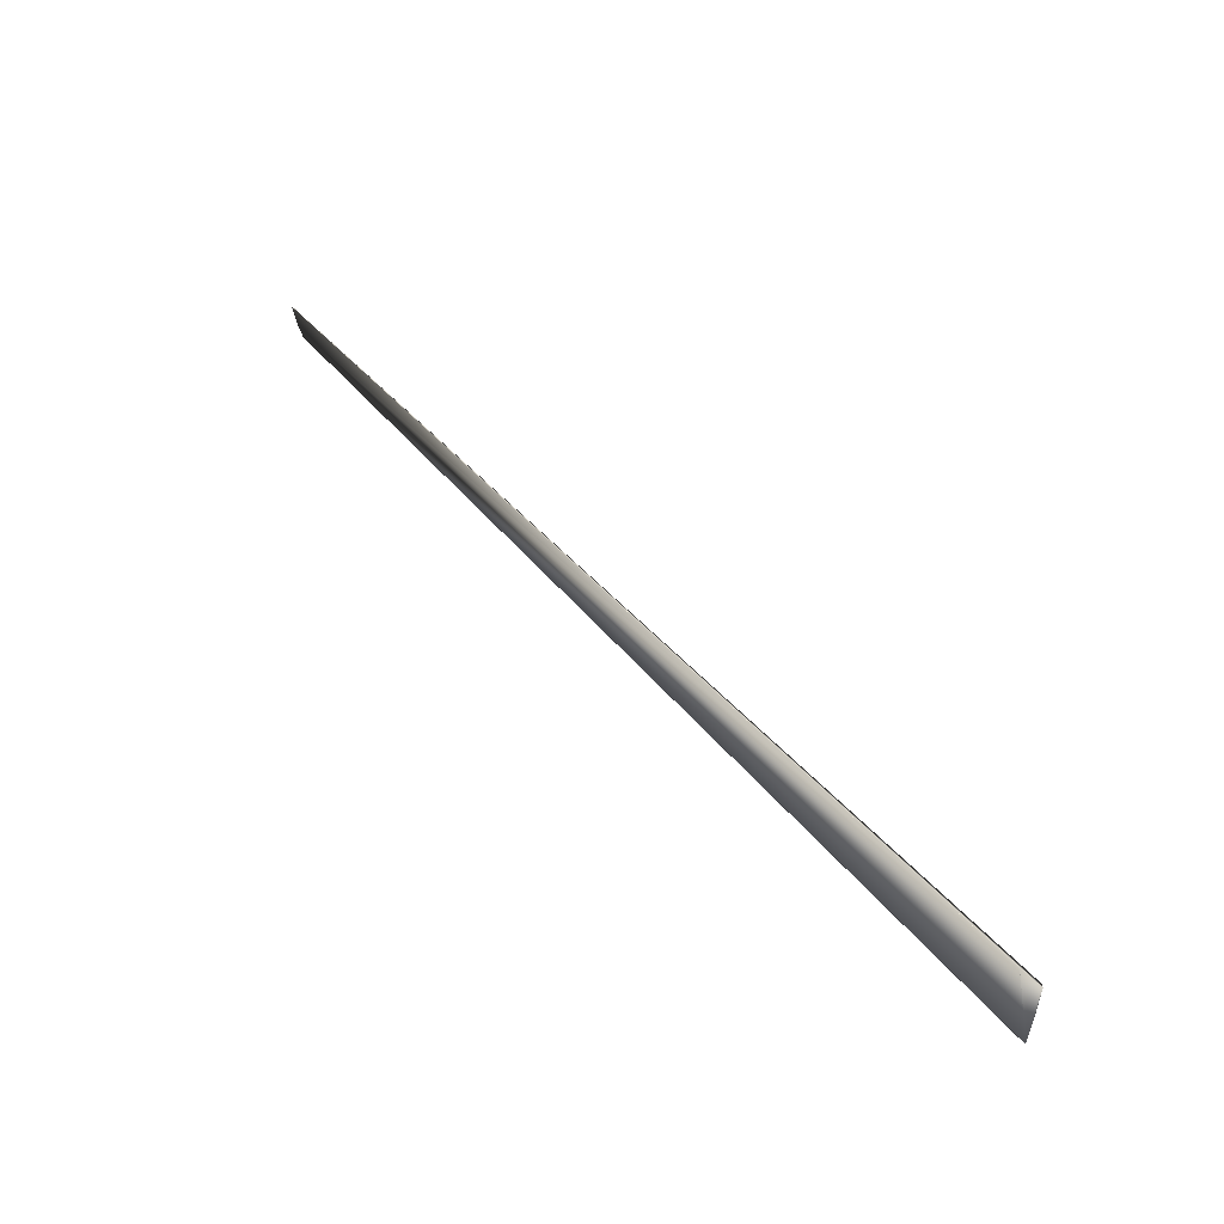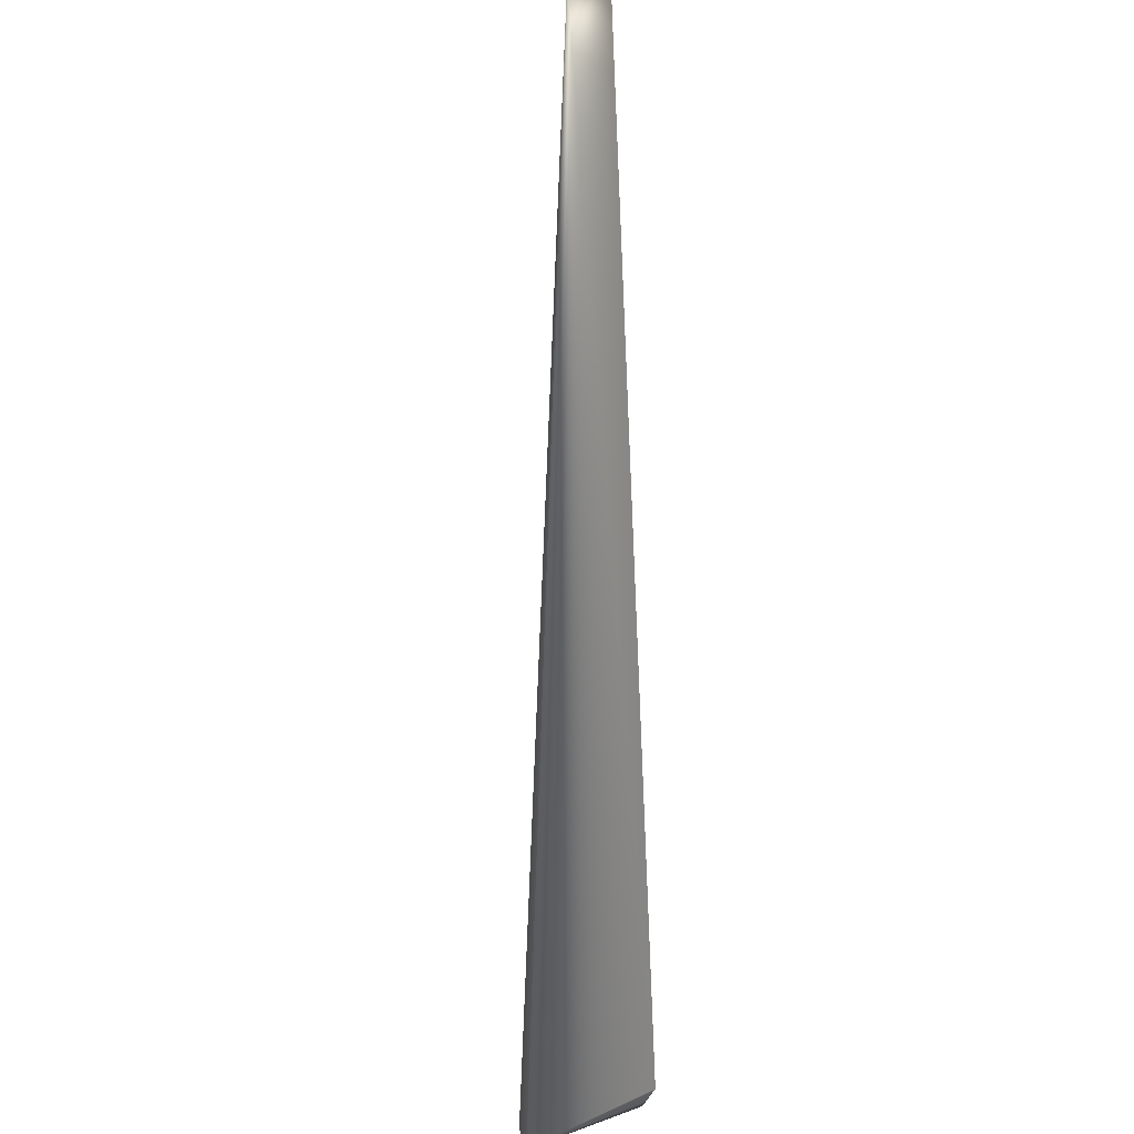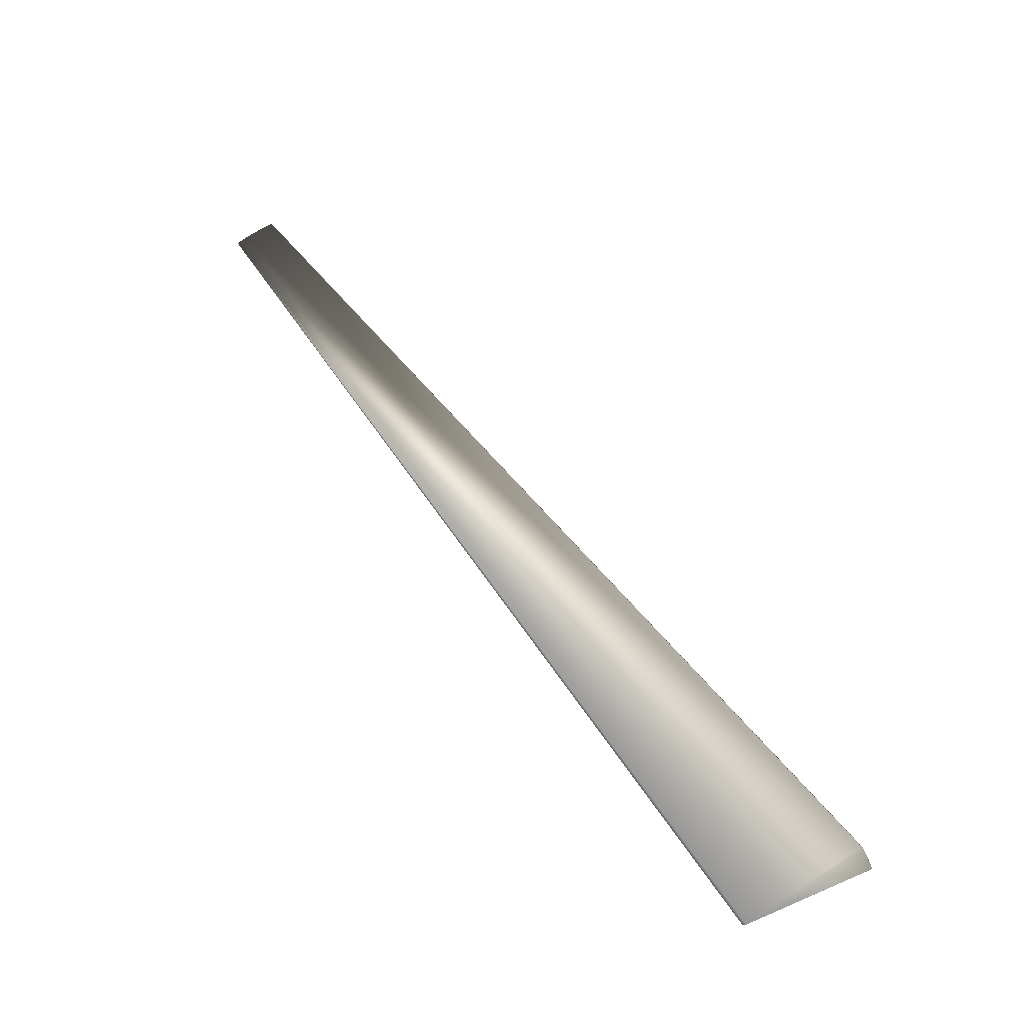
<metadata>
{"format":"obj","ext":"obj","renderer":"f3d","projection":"perspective","resolution":1024,"background":"white","views":[{"elev":-20.5,"azim":-69.1,"up":"+Z"},{"elev":43.7,"azim":-9.9,"up":"+Z"},{"elev":-73.2,"azim":-139.7,"up":"+Z"}]}
</metadata>
<code>
v 0.06525 0.8784 0.9276
v -0.1409 -0.03406 -0.0254
v 0.01473 -0.003352 0.0109
v 0.06592 0.8786 0.9275
v -0.146 -0.01494 -0.007865
v -0.141 -0.03383 -0.02517
v -0.1411 -0.03359 -0.02495
v -0.1412 -0.03336 -0.02473
v -0.1413 -0.03313 -0.0245
v -0.1414 -0.03289 -0.02427
v -0.1415 -0.03265 -0.02405
v -0.1415 -0.03242 -0.02382
v -0.1416 -0.03218 -0.02359
v -0.1417 -0.03194 -0.02337
v -0.1418 -0.0317 -0.02314
v -0.1419 -0.03146 -0.02291
v -0.142 -0.03122 -0.02268
v -0.1421 -0.03098 -0.02245
v -0.1422 -0.03074 -0.02223
v -0.1423 -0.0305 -0.022
v -0.1424 -0.03026 -0.02177
v -0.1424 -0.03001 -0.02154
v -0.1425 -0.02977 -0.02131
v -0.1426 -0.02952 -0.02108
v -0.1427 -0.02928 -0.02085
v -0.1428 -0.02903 -0.02062
v -0.1429 -0.02879 -0.02038
v -0.1429 -0.02854 -0.02015
v -0.143 -0.02829 -0.01992
v -0.1431 -0.02804 -0.01969
v -0.1432 -0.02779 -0.01946
v -0.1433 -0.02754 -0.01922
v -0.1433 -0.02729 -0.01899
v -0.1434 -0.02704 -0.01876
v -0.1435 -0.02679 -0.01852
v -0.1436 -0.02653 -0.01829
v -0.1436 -0.02628 -0.01805
v -0.1437 -0.02603 -0.01782
v -0.1438 -0.02577 -0.01758
v -0.1439 -0.02552 -0.01735
v -0.1439 -0.02526 -0.01711
v -0.144 -0.025 -0.01688
v -0.1441 -0.02475 -0.01664
v -0.1441 -0.02449 -0.0164
v -0.1442 -0.02423 -0.01616
v -0.1443 -0.02397 -0.01593
v -0.1444 -0.02371 -0.01569
v -0.1444 -0.02345 -0.01545
v -0.1445 -0.02319 -0.01522
v -0.1445 -0.02293 -0.01498
v -0.1446 -0.02267 -0.01474
v -0.1447 -0.0224 -0.0145
v -0.1447 -0.02214 -0.01426
v -0.1448 -0.02188 -0.01402
v -0.1449 -0.02161 -0.01378
v -0.1449 -0.02135 -0.01355
v -0.145 -0.0211 -0.01332
v -0.145 -0.02084 -0.01309
v -0.1451 -0.0206 -0.01287
v -0.1451 -0.02036 -0.01266
v -0.1452 -0.02012 -0.01245
v -0.1452 -0.01989 -0.01224
v -0.1453 -0.01966 -0.01204
v -0.1453 -0.01944 -0.01184
v -0.1453 -0.01923 -0.01165
v -0.1454 -0.01902 -0.01146
v -0.1454 -0.01881 -0.01128
v -0.1454 -0.01861 -0.0111
v -0.1455 -0.01841 -0.01092
v -0.1455 -0.01822 -0.01075
v -0.1455 -0.01804 -0.01059
v -0.1456 -0.01786 -0.01043
v -0.1456 -0.01768 -0.01027
v -0.1456 -0.01751 -0.01012
v -0.1457 -0.01735 -0.009978
v -0.1457 -0.01719 -0.009838
v -0.1457 -0.01703 -0.009702
v -0.1457 -0.01689 -0.009571
v -0.1458 -0.01674 -0.009445
v -0.1458 -0.0166 -0.009324
v -0.1458 -0.01647 -0.009207
v -0.1458 -0.01634 -0.009095
v -0.1458 -0.01622 -0.008989
v -0.1458 -0.01611 -0.008887
v -0.1459 -0.01599 -0.008789
v -0.1459 -0.01589 -0.008697
v -0.1459 -0.01579 -0.00861
v -0.1459 -0.0157 -0.008527
v -0.1459 -0.01561 -0.008449
v -0.1459 -0.01552 -0.008376
v -0.1459 -0.01545 -0.008308
v -0.1459 -0.01537 -0.008245
v -0.146 -0.01531 -0.008187
v -0.146 -0.01524 -0.008133
v -0.146 -0.01519 -0.008084
v -0.146 -0.01514 -0.008041
v -0.146 -0.01509 -0.008002
v -0.146 -0.01494 -0.00787
v 0.1195 0.8898 0.9127
v 0.005033 0.01451 -0.04738
v 0.004986 0.01449 -0.04739
v 0.004891 0.01444 -0.04741
v 0.004843 0.01442 -0.04742
v 0.004795 0.0144 -0.04743
v 0.004747 0.01438 -0.04745
v 0.004699 0.01435 -0.04746
v 0.004651 0.01433 -0.04747
v 0.004603 0.01431 -0.04748
v 0.004555 0.01429 -0.04749
v 0.004506 0.01427 -0.0475
v 0.004457 0.01425 -0.04751
v 0.004409 0.01422 -0.04752
v 0.00436 0.0142 -0.04753
v 0.004311 0.01418 -0.04754
v 0.004262 0.01416 -0.04756
v 0.004213 0.01414 -0.04757
v 0.004163 0.01412 -0.04758
v 0.004114 0.0141 -0.04759
v 0.004065 0.01408 -0.0476
v 0.004015 0.01406 -0.04761
v 0.003965 0.01404 -0.04762
v 0.003916 0.01402 -0.04763
v 0.003866 0.014 -0.04764
v 0.003816 0.01398 -0.04765
v 0.003766 0.01396 -0.04766
v 0.003715 0.01394 -0.04766
v 0.003665 0.01392 -0.04767
v 0.003615 0.0139 -0.04768
v 0.003564 0.01388 -0.04769
v 0.003514 0.01386 -0.0477
v 0.003463 0.01384 -0.04771
v 0.003412 0.01382 -0.04772
v 0.003361 0.0138 -0.04773
v 0.00331 0.01379 -0.04774
v 0.003259 0.01377 -0.04775
v 0.003208 0.01375 -0.04775
v 0.003157 0.01373 -0.04776
v 0.003105 0.01371 -0.04777
v 0.003054 0.01369 -0.04778
v 0.003002 0.01367 -0.04779
v 0.002951 0.01366 -0.04779
v 0.002899 0.01364 -0.0478
v 0.002847 0.01362 -0.04781
v 0.002795 0.0136 -0.04781
v 0.002743 0.01359 -0.04782
v 0.002691 0.01357 -0.04783
v 0.002639 0.01355 -0.04783
v 0.002587 0.01353 -0.04784
v 0.002534 0.01352 -0.04785
v 0.002483 0.0135 -0.04785
v 0.002241 0.01342 -0.04788
v 0.002195 0.01341 -0.04788
v 0.002151 0.0134 -0.04789
v 0.002107 0.01338 -0.04789
v 0.002065 0.01337 -0.0479
v 0.002024 0.01336 -0.0479
v 0.001983 0.01335 -0.0479
v 0.001944 0.01333 -0.04791
v 0.001233 0.01314 -0.04795
v 0.001229 0.01314 -0.04795
v 0.01121 0.009176 -0.01363
v 0.002324 0.003435 -0.02309
v 0.000489 -0.004779 0
v 0.0666 0.8788 0.9273
v 0.004938 0.01446 -0.0474
v 0.06727 0.879 0.9272
v 0.06795 0.8792 0.927
v 0.06863 0.8794 0.9269
v 0.06931 0.8796 0.9267
v 0.07 0.8798 0.9266
v 0.07068 0.88 0.9264
v 0.07137 0.8802 0.9263
v 0.07206 0.8804 0.9261
v 0.07275 0.8806 0.926
v 0.07344 0.8807 0.9258
v 0.07413 0.8809 0.9256
v 0.07483 0.8811 0.9255
v 0.07552 0.8813 0.9253
v 0.07622 0.8815 0.9251
v 0.07692 0.8817 0.925
v 0.07762 0.8819 0.9248
v 0.07832 0.8821 0.9246
v 0.07903 0.8822 0.9245
v 0.07973 0.8824 0.9243
v 0.08044 0.8826 0.9241
v 0.08115 0.8828 0.924
v 0.08186 0.883 0.9238
v 0.08257 0.8832 0.9236
v 0.08328 0.8833 0.9234
v 0.084 0.8835 0.9232
v 0.08471 0.8837 0.9231
v 0.08543 0.8838 0.9229
v 0.08615 0.884 0.9227
v 0.08687 0.8842 0.9225
v 0.08759 0.8844 0.9223
v 0.08832 0.8845 0.9221
v 0.08904 0.8847 0.9219
v 0.08977 0.8849 0.9217
v 0.1195 0.8898 0.9127
v 0.0905 0.885 0.9215
v 0.09123 0.8852 0.9213
v 0.09196 0.8853 0.9211
v 0.1195 0.8897 0.9127
v 0.09269 0.8855 0.9209
v 0.09342 0.8856 0.9207
v 0.1057 0.8879 0.9172
v 0.1063 0.888 0.917
v 0.1069 0.8881 0.9168
v 0.1193 0.8897 0.9128
v 0.1194 0.8897 0.9128
v 0.09416 0.8858 0.9205
v 0.1037 0.8876 0.9178
v 0.1044 0.8877 0.9176
v 0.105 0.8878 0.9174
v 0.09489 0.8859 0.9203
v 0.103 0.8875 0.918
v 0.09563 0.8861 0.9201
v 0.1023 0.8873 0.9182
v 0.09637 0.8862 0.9199
v 0.1016 0.8872 0.9184
v 0.09711 0.8864 0.9197
v 0.1008 0.8871 0.9186
v 0.09785 0.8865 0.9195
v 0.0986 0.8867 0.9193
v 0.1001 0.8869 0.9188
v 0.09934 0.8868 0.9191
v 0.002433 0.01348 -0.04786
v 0.002383 0.01347 -0.04786
v 0.002335 0.01345 -0.04787
v 0.002287 0.01344 -0.04787
v 0.1075 0.8882 0.9166
v 0.1081 0.8883 0.9164
v 0.1087 0.8884 0.9162
v 0.1193 0.8897 0.9128
v 0.1093 0.8885 0.9161
v 0.1098 0.8885 0.9159
v 0.001905 0.01332 -0.04791
v 0.1103 0.8886 0.9157
v 0.1192 0.8897 0.9128
v 0.001868 0.01331 -0.04791
v 0.1109 0.8887 0.9155
v 0.001832 0.0133 -0.04791
v 0.1114 0.8888 0.9154
v 0.1191 0.8897 0.9129
v 0.001797 0.01329 -0.04792
v 0.1119 0.8888 0.9152
v 0.001762 0.01328 -0.04792
v 0.1123 0.8889 0.9151
v 0.1189 0.8897 0.9129
v 0.001729 0.01327 -0.04792
v 0.1128 0.8889 0.9149
v 0.001697 0.01326 -0.04792
v 0.1132 0.889 0.9148
v 0.1188 0.8897 0.913
v 0.001666 0.01325 -0.04793
v 0.1137 0.8891 0.9147
v 0.1186 0.8897 0.913
v 0.001636 0.01325 -0.04793
v 0.1141 0.8891 0.9145
v 0.001607 0.01324 -0.04793
v 0.1145 0.8892 0.9144
v 0.1185 0.8896 0.9131
v 0.001579 0.01323 -0.04793
v 0.1149 0.8892 0.9143
v 0.1183 0.8896 0.9131
v 0.001552 0.01322 -0.04793
v 0.1152 0.8893 0.9141
v 0.1181 0.8896 0.9132
v 0.001527 0.01322 -0.04793
v 0.1156 0.8893 0.914
v 0.001502 0.01321 -0.04794
v 0.1159 0.8893 0.9139
v 0.1179 0.8896 0.9133
v 0.001478 0.0132 -0.04794
v 0.1163 0.8894 0.9138
v 0.1176 0.8895 0.9133
v 0.001456 0.0132 -0.04794
v 0.1166 0.8894 0.9137
v 0.1174 0.8895 0.9134
v 0.001434 0.01319 -0.04794
v 0.1169 0.8895 0.9136
v 0.1171 0.8895 0.9135
v 0.001414 0.01319 -0.04794
v 0.001394 0.01318 -0.04794
v 0.001376 0.01318 -0.04794
v 0.001359 0.01317 -0.04794
v 0.001343 0.01317 -0.04794
v 0.001327 0.01316 -0.04795
v 0.001313 0.01316 -0.04795
v 0.001301 0.01316 -0.04795
v 0.001289 0.01316 -0.04795
v 0.001278 0.01315 -0.04795
v 0.001268 0.01315 -0.04795
v 0.00126 0.01315 -0.04795
v 0.00123 0.01314 -0.04795
v 0.001252 0.01315 -0.04795
v -0.146 -0.01506 -0.007968
v 0.001245 0.01314 -0.04795
v -0.146 -0.01502 -0.007938
v 0.00124 0.01314 -0.04795
v -0.146 -0.01499 -0.007914
v 0.001236 0.01314 -0.04795
v -0.146 -0.01497 -0.007895
v -0.146 -0.01495 -0.00788
f 1 2 3
f 1 4 5
f 1 6 2
f 1 7 6
f 1 8 7
f 1 9 8
f 1 10 9
f 1 11 10
f 1 12 11
f 1 13 12
f 1 14 13
f 1 15 14
f 1 16 15
f 1 17 16
f 1 18 17
f 1 19 18
f 1 20 19
f 1 21 20
f 1 22 21
f 1 23 22
f 1 24 23
f 1 25 24
f 1 26 25
f 1 27 26
f 1 28 27
f 1 29 28
f 1 30 29
f 1 31 30
f 1 32 31
f 1 33 32
f 1 34 33
f 1 35 34
f 1 36 35
f 1 37 36
f 1 38 37
f 1 39 38
f 1 40 39
f 1 41 40
f 1 42 41
f 1 43 42
f 1 44 43
f 1 45 44
f 1 46 45
f 1 47 46
f 1 48 47
f 1 49 48
f 1 50 49
f 1 51 50
f 1 52 51
f 1 53 52
f 1 54 53
f 1 55 54
f 1 56 55
f 1 57 56
f 1 58 57
f 1 59 58
f 1 60 59
f 1 61 60
f 1 62 61
f 1 63 62
f 1 64 63
f 1 65 64
f 1 66 65
f 1 67 66
f 1 68 67
f 1 69 68
f 1 70 69
f 1 71 70
f 1 72 71
f 1 73 72
f 1 74 73
f 1 75 74
f 1 76 75
f 1 77 76
f 1 78 77
f 1 79 78
f 1 80 79
f 1 81 80
f 1 82 81
f 1 83 82
f 1 84 83
f 1 85 84
f 1 86 85
f 1 87 86
f 1 88 87
f 1 89 88
f 1 90 89
f 1 91 90
f 1 92 91
f 1 93 92
f 1 94 93
f 1 95 94
f 1 96 95
f 1 97 96
f 1 98 97
f 1 99 4
f 1 3 99
f 1 5 98
f 100 101 102
f 100 102 103
f 100 103 104
f 100 104 105
f 100 105 106
f 100 106 107
f 100 107 108
f 100 108 109
f 100 109 110
f 100 110 111
f 100 111 112
f 100 112 113
f 100 113 114
f 100 114 115
f 100 115 116
f 100 116 117
f 100 117 118
f 100 118 119
f 100 119 120
f 100 120 121
f 100 121 122
f 100 122 123
f 100 123 124
f 100 124 125
f 100 125 126
f 100 126 127
f 100 127 128
f 100 128 129
f 100 129 130
f 100 130 131
f 100 131 132
f 100 132 133
f 100 133 134
f 100 134 135
f 100 135 136
f 100 136 137
f 100 137 138
f 100 138 139
f 100 139 140
f 100 140 141
f 100 141 142
f 100 142 143
f 100 143 144
f 100 144 145
f 100 145 146
f 100 146 147
f 100 147 148
f 100 148 149
f 100 149 150
f 100 150 151
f 100 151 152
f 100 152 153
f 100 153 154
f 100 154 155
f 100 155 156
f 100 156 157
f 100 157 158
f 100 158 159
f 100 159 160
f 100 99 161
f 100 3 101
f 100 161 3
f 100 160 99
f 2 6 160
f 2 162 163
f 2 160 162
f 2 163 3
f 4 164 5
f 4 99 164
f 101 165 102
f 101 3 165
f 6 7 160
f 164 166 5
f 164 99 166
f 165 3 102
f 7 8 160
f 166 167 5
f 166 99 167
f 102 3 103
f 8 9 160
f 167 168 5
f 167 99 168
f 103 3 104
f 9 10 160
f 168 169 5
f 168 99 169
f 104 3 105
f 10 11 160
f 169 170 5
f 169 99 170
f 105 3 106
f 11 12 160
f 170 171 5
f 170 99 171
f 106 3 107
f 12 13 160
f 171 172 5
f 171 99 172
f 107 3 108
f 13 14 160
f 172 173 5
f 172 99 173
f 108 162 109
f 108 3 162
f 14 15 160
f 173 174 5
f 173 99 174
f 109 162 110
f 15 16 160
f 174 175 5
f 174 99 175
f 110 162 111
f 16 17 160
f 175 176 5
f 175 99 176
f 111 162 112
f 17 18 160
f 176 177 5
f 176 99 177
f 112 162 113
f 18 19 160
f 177 178 5
f 177 99 178
f 113 162 114
f 19 20 160
f 178 179 5
f 178 99 179
f 114 162 115
f 20 21 160
f 179 180 5
f 179 99 180
f 115 162 116
f 21 22 160
f 180 181 5
f 180 99 181
f 116 162 117
f 22 23 160
f 181 182 5
f 181 99 182
f 117 162 118
f 23 24 160
f 182 183 5
f 182 99 183
f 118 162 119
f 24 25 160
f 183 184 5
f 183 99 184
f 119 162 120
f 25 26 160
f 184 185 5
f 184 99 185
f 120 162 121
f 26 27 160
f 185 186 5
f 185 99 186
f 121 162 122
f 27 28 160
f 186 187 5
f 186 99 187
f 122 162 123
f 28 29 160
f 187 188 5
f 187 99 188
f 123 162 124
f 29 30 160
f 188 189 5
f 188 99 189
f 124 162 125
f 30 31 160
f 189 190 5
f 189 99 190
f 125 162 126
f 31 32 160
f 190 191 5
f 190 99 191
f 126 162 127
f 32 33 160
f 191 192 5
f 191 99 192
f 127 162 128
f 33 34 160
f 192 193 5
f 192 99 193
f 128 162 129
f 34 35 160
f 193 194 5
f 193 99 194
f 129 162 130
f 35 36 160
f 194 195 5
f 194 99 195
f 130 162 131
f 36 37 160
f 195 196 5
f 195 99 196
f 131 162 132
f 37 38 160
f 196 197 5
f 196 99 197
f 132 162 133
f 38 39 160
f 197 198 5
f 197 199 198
f 197 99 199
f 133 162 134
f 39 40 160
f 198 200 5
f 198 199 200
f 134 162 135
f 40 41 160
f 200 201 5
f 200 199 201
f 135 162 136
f 41 42 160
f 201 202 5
f 201 203 202
f 201 199 203
f 136 162 137
f 42 43 160
f 202 204 5
f 202 203 204
f 137 162 138
f 43 44 160
f 204 205 5
f 204 206 205
f 204 207 206
f 204 208 207
f 204 209 208
f 204 210 209
f 204 203 210
f 138 162 139
f 44 45 160
f 205 211 5
f 205 212 211
f 205 213 212
f 205 214 213
f 205 206 214
f 139 162 140
f 45 46 160
f 211 215 5
f 211 216 215
f 211 212 216
f 140 162 141
f 46 47 160
f 215 217 5
f 215 218 217
f 215 216 218
f 141 162 142
f 47 48 160
f 217 219 5
f 217 220 219
f 217 218 220
f 142 162 143
f 48 49 160
f 219 221 5
f 219 222 221
f 219 220 222
f 143 162 144
f 49 50 160
f 221 223 5
f 221 222 223
f 144 162 145
f 50 51 160
f 223 224 5
f 223 225 224
f 223 222 225
f 145 162 146
f 51 52 160
f 224 226 5
f 224 225 226
f 146 162 147
f 52 53 160
f 226 225 5
f 147 162 148
f 53 54 160
f 225 222 5
f 148 162 149
f 54 55 160
f 222 220 5
f 149 162 150
f 55 56 160
f 220 218 5
f 150 227 151
f 150 162 227
f 56 57 160
f 218 216 5
f 227 228 151
f 227 162 228
f 57 58 160
f 216 212 5
f 228 229 151
f 228 162 229
f 58 59 160
f 212 213 5
f 229 230 151
f 229 162 230
f 59 60 160
f 213 214 160
f 213 160 5
f 230 162 151
f 60 61 160
f 214 206 160
f 151 162 152
f 61 62 160
f 206 207 160
f 152 162 153
f 62 63 160
f 207 208 160
f 153 162 154
f 63 64 160
f 208 231 160
f 208 209 231
f 154 162 155
f 64 65 160
f 231 232 160
f 231 209 232
f 155 162 156
f 65 66 160
f 232 233 160
f 232 234 233
f 232 209 234
f 156 162 157
f 66 67 160
f 233 235 160
f 233 234 235
f 157 162 158
f 67 68 160
f 235 236 160
f 235 234 236
f 158 237 159
f 158 162 237
f 68 69 160
f 236 238 160
f 236 239 238
f 236 234 239
f 237 240 159
f 237 162 240
f 69 70 160
f 238 241 160
f 238 239 241
f 240 242 159
f 240 162 242
f 70 71 160
f 241 243 160
f 241 244 243
f 241 239 244
f 242 245 159
f 242 162 245
f 71 72 160
f 243 246 160
f 243 244 246
f 245 247 159
f 245 162 247
f 72 73 160
f 246 248 160
f 246 249 248
f 246 244 249
f 247 250 159
f 247 162 250
f 73 74 160
f 248 251 160
f 248 249 251
f 250 252 159
f 250 162 252
f 74 75 160
f 251 253 160
f 251 254 253
f 251 249 254
f 252 255 159
f 252 162 255
f 75 76 160
f 253 256 160
f 253 257 256
f 253 254 257
f 255 258 159
f 255 162 258
f 76 77 160
f 256 259 160
f 256 257 259
f 258 260 159
f 258 162 260
f 77 78 160
f 259 261 160
f 259 262 261
f 259 257 262
f 260 263 159
f 260 162 263
f 78 79 160
f 261 264 160
f 261 265 264
f 261 262 265
f 263 266 159
f 263 162 266
f 79 80 160
f 264 267 160
f 264 268 267
f 264 265 268
f 266 269 159
f 266 162 269
f 80 81 160
f 267 270 160
f 267 268 270
f 269 271 159
f 269 162 271
f 81 82 160
f 270 272 160
f 270 273 272
f 270 268 273
f 271 274 159
f 271 162 274
f 82 83 160
f 272 275 160
f 272 276 275
f 272 273 276
f 274 277 159
f 274 162 277
f 83 84 160
f 275 278 160
f 275 279 278
f 275 276 279
f 277 280 159
f 277 162 280
f 84 85 160
f 278 281 160
f 278 282 281
f 278 279 282
f 280 283 159
f 280 162 283
f 85 86 160
f 281 282 160
f 283 284 159
f 283 162 284
f 86 87 160
f 282 279 160
f 284 285 159
f 284 162 285
f 87 88 160
f 279 276 160
f 285 286 159
f 285 162 286
f 88 89 160
f 276 273 160
f 286 287 159
f 286 162 287
f 89 90 160
f 273 268 160
f 287 288 159
f 287 162 288
f 90 91 160
f 268 265 160
f 288 289 159
f 288 162 289
f 91 92 160
f 265 262 160
f 289 290 159
f 289 162 290
f 92 93 160
f 262 257 160
f 290 291 159
f 290 162 291
f 93 94 160
f 257 254 160
f 291 292 159
f 291 162 292
f 94 95 160
f 254 249 160
f 292 293 159
f 292 162 293
f 95 96 160
f 249 244 160
f 293 294 159
f 293 295 294
f 293 162 295
f 96 97 160
f 244 239 160
f 294 296 159
f 294 295 296
f 97 297 160
f 97 98 297
f 239 234 160
f 296 298 159
f 296 295 298
f 297 299 160
f 297 98 299
f 234 209 160
f 298 300 159
f 298 295 160
f 298 160 300
f 299 301 160
f 299 98 301
f 209 210 99
f 209 99 160
f 300 302 159
f 300 160 302
f 301 303 160
f 301 98 303
f 210 203 99
f 302 160 159
f 303 304 160
f 303 98 5
f 303 5 304
f 203 199 99
f 304 5 160
f 295 162 160
f 99 3 161
f 162 3 163

</code>
